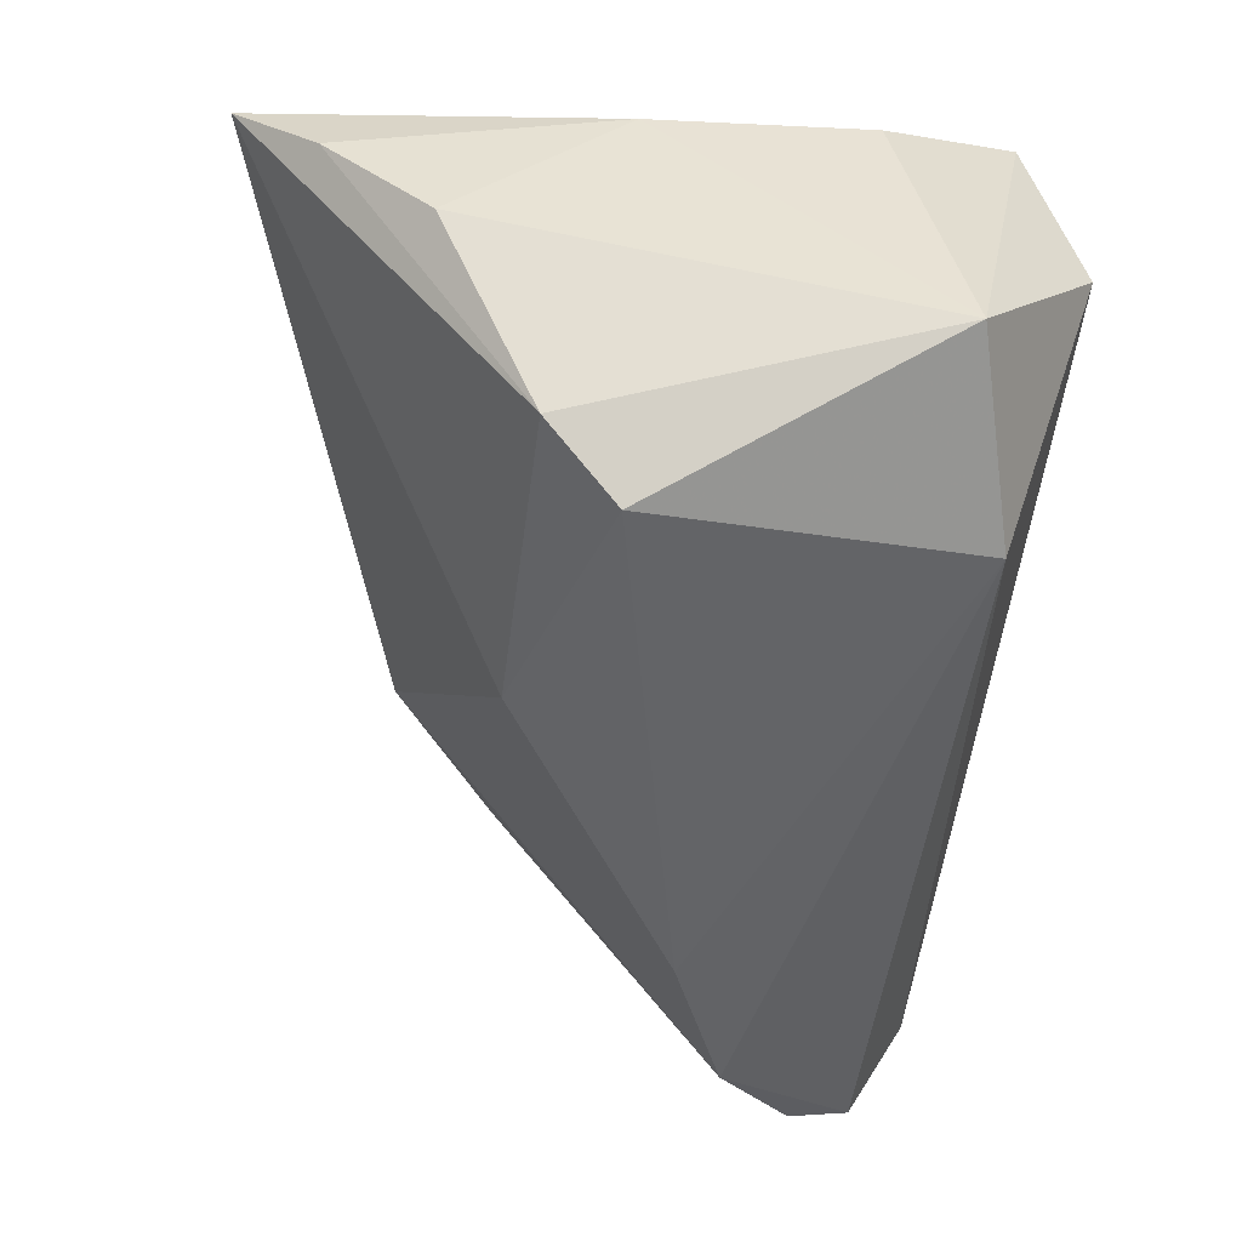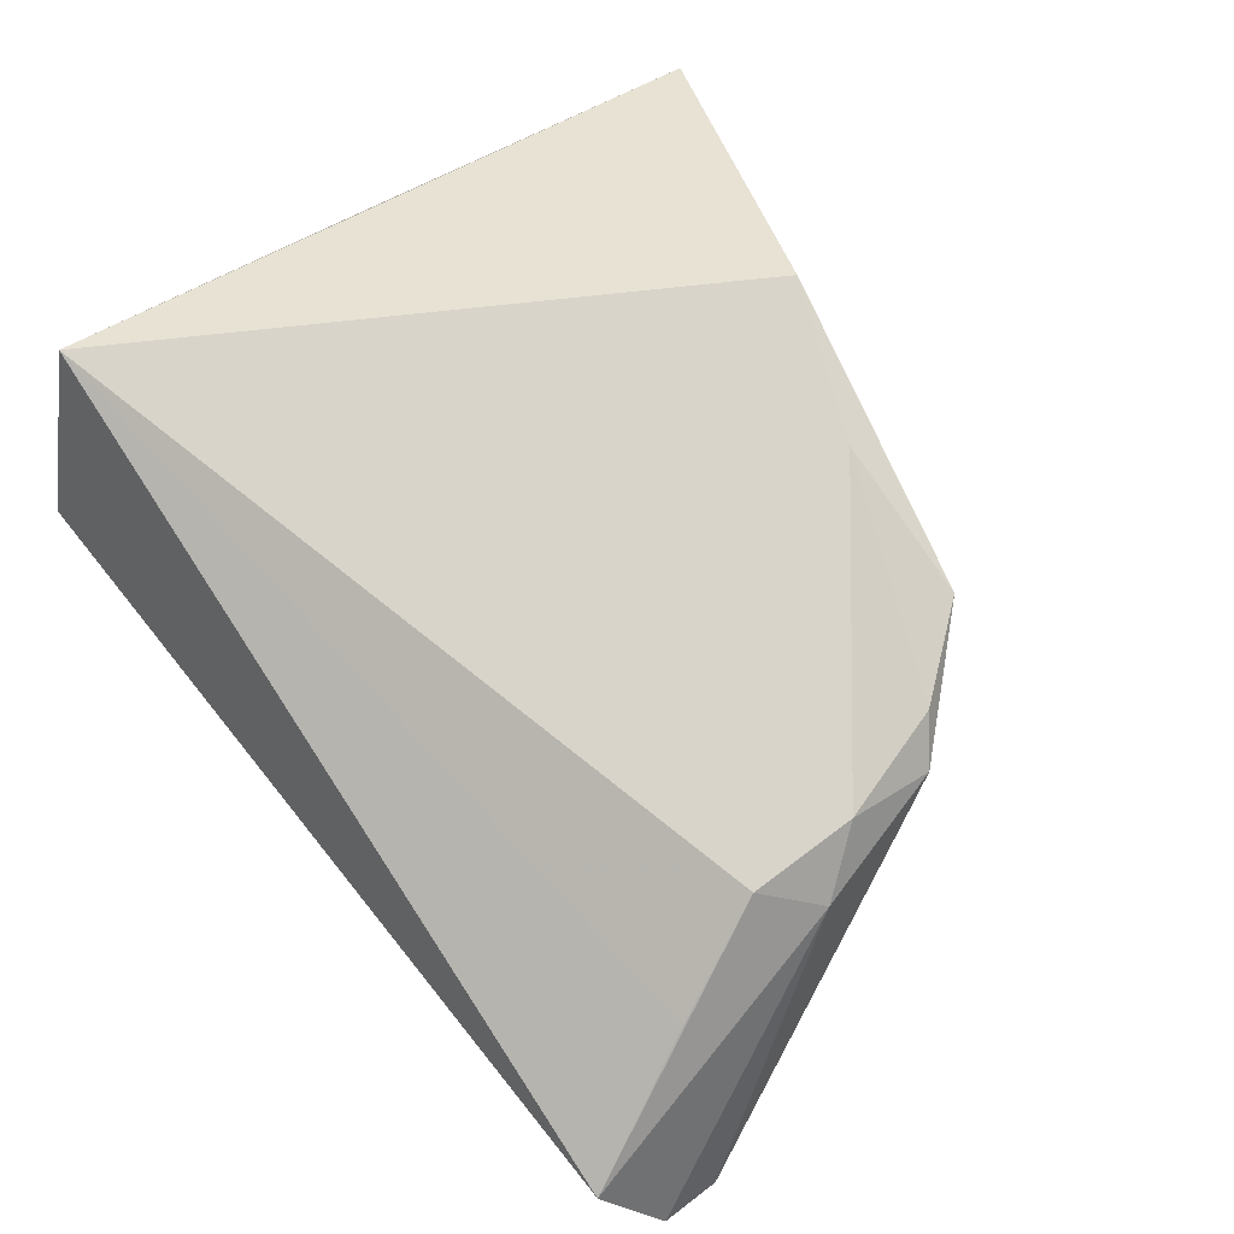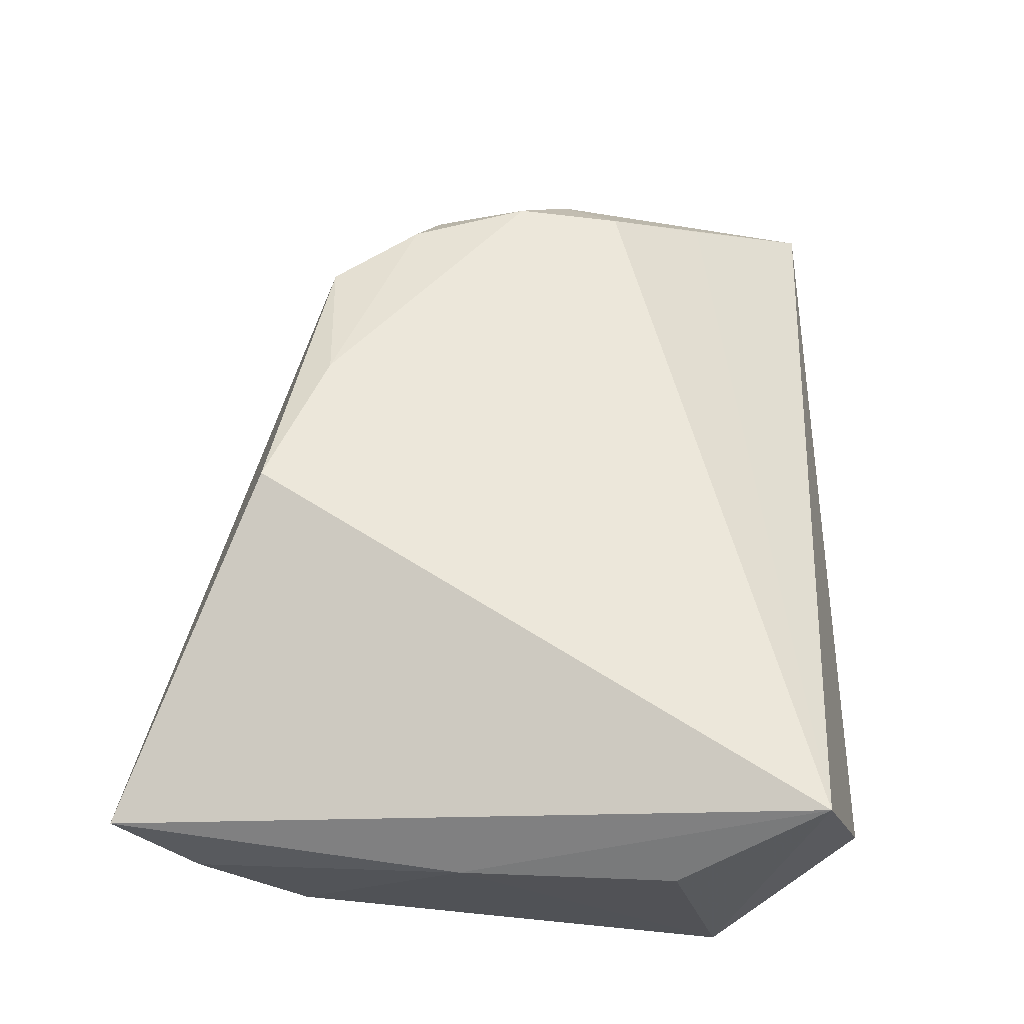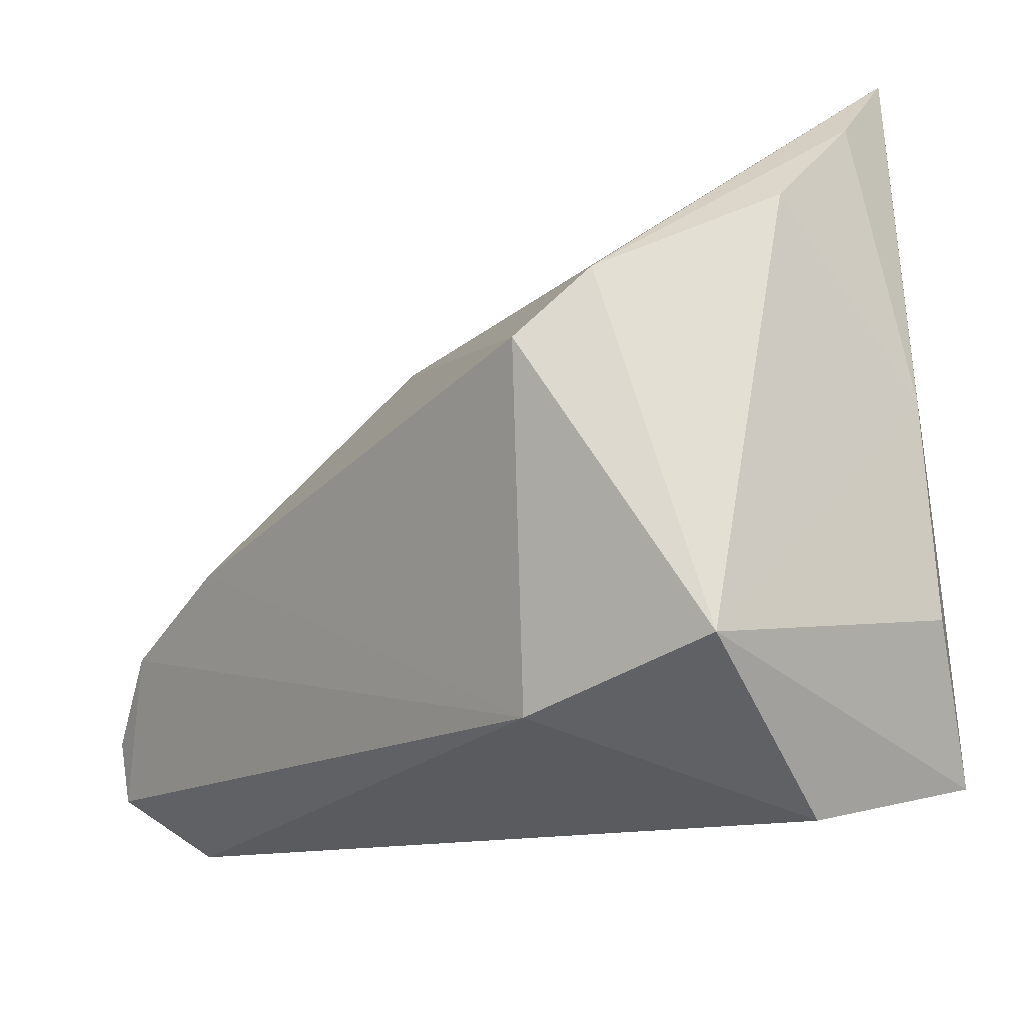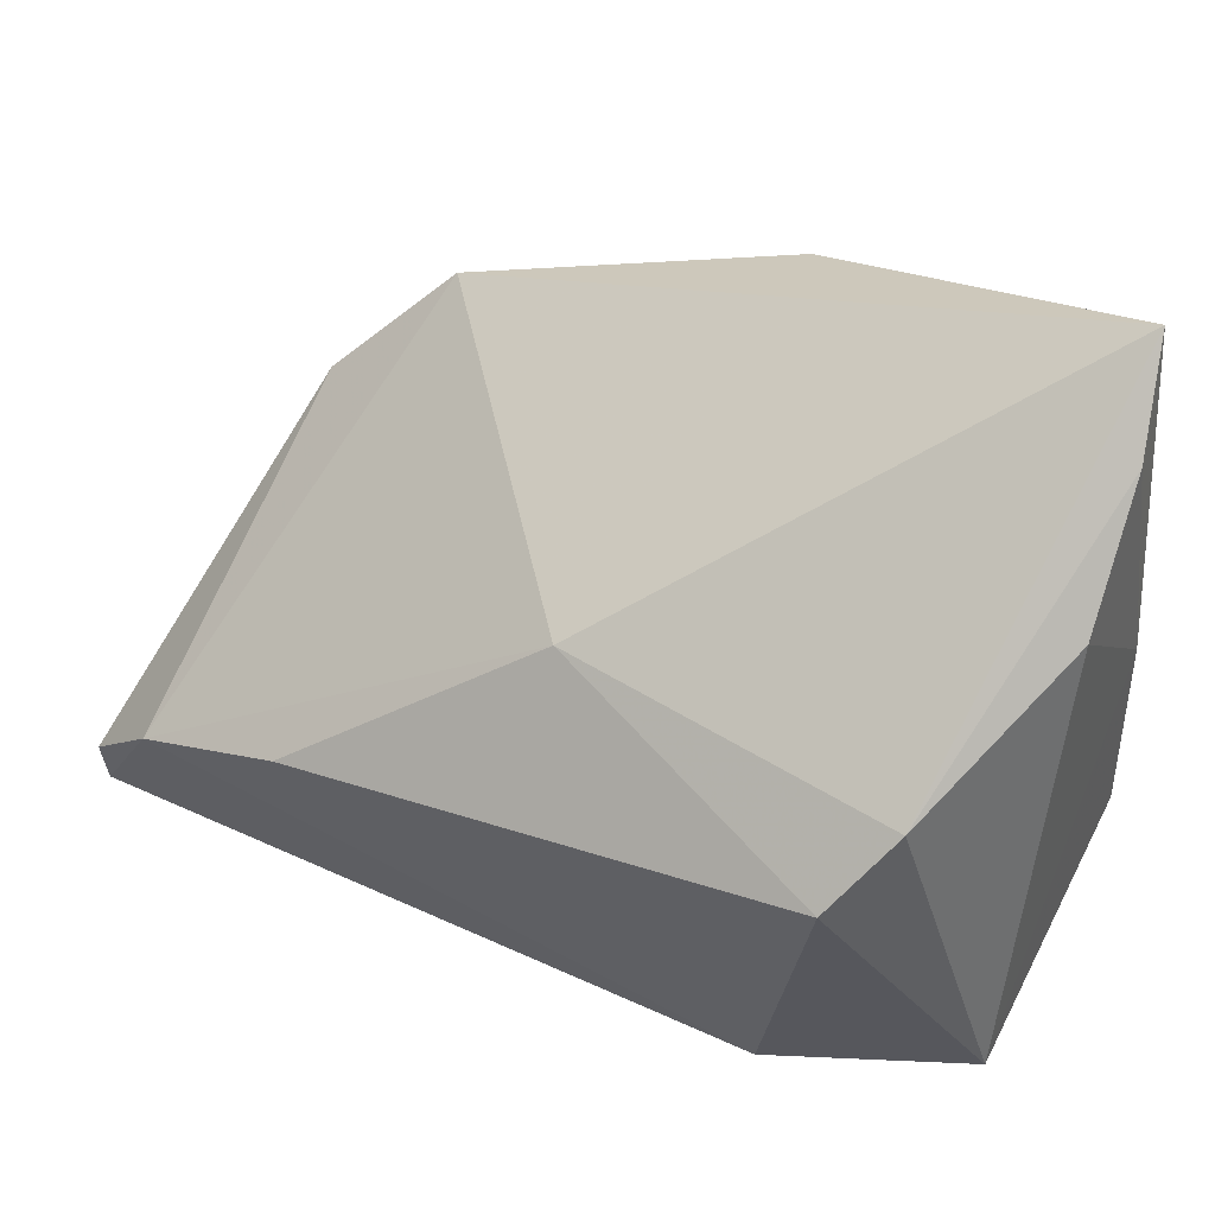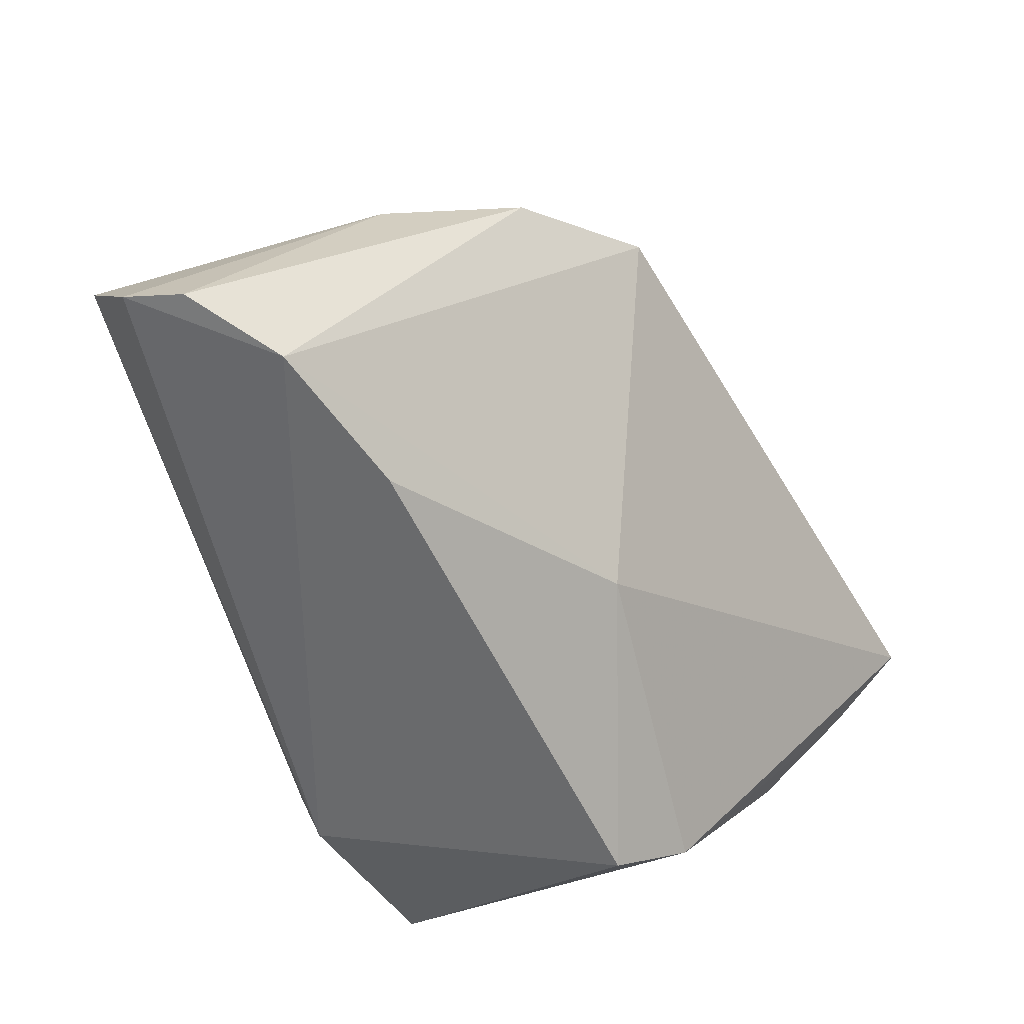
<metadata>
{"format":"obj","ext":"obj","renderer":"f3d","projection":"perspective","resolution":1024,"background":"white","views":[{"elev":-50.1,"azim":-95.4,"up":"+Z"},{"elev":57.6,"azim":54.1,"up":"+Z"},{"elev":69.0,"azim":-86.6,"up":"+Z"},{"elev":-18.4,"azim":-128.1,"up":"+Y"},{"elev":45.4,"azim":-152.0,"up":"+Y"},{"elev":-60.3,"azim":105.8,"up":"+Z"}]}
</metadata>
<code>
v -0.03044 0.01696 -0.02222
v 0.03218 -0.001264 -0.02771
v 0.05559 -0.02911 -0.0122
v 0.002312 0.03355 0.02708
v 0.006528 0.01803 -0.01745
v -0.01704 -0.02617 -0.02031
v 0.01849 0.0278 0.0213
v 0.04623 0.00708 0.009949
v -0.03198 -0.02974 0.02708
v 0.05836 -0.02297 -0.02237
v -0.03766 0.03864 0.007605
v 0.04634 -0.004589 0.00835
v -0.02538 0.009452 -0.02827
v -0.03851 0.02736 -0.00356
v -0.03851 0.009089 0.01561
v -0.03851 -0.02105 -0.0143
v 0.03399 0.02915 0.01325
v 0.05021 -0.0154 -0.0005247
v 0.05009 0.001749 0.004115
v 0.04168 0.01991 0.01087
v -0.03541 0.04758 0.01574
v 0.05757 -0.01619 -0.02405
v -0.03842 -0.0144 0.01752
v 0.04541 0.0174 0.006747
v -0.03006 -0.03515 0.006716
v 0.04893 -0.007792 -0.02666
f 16 6 25
f 3 6 10
f 25 6 3
f 25 3 9
f 9 16 25
f 23 16 9
f 9 12 4
f 4 21 9
f 17 21 4
f 5 21 17
f 14 16 15
f 15 16 23
f 23 9 15
f 15 9 21
f 10 6 26
f 6 2 26
f 26 2 5
f 5 17 26
f 18 3 12
f 12 9 18
f 18 9 3
f 5 2 13
f 13 2 6
f 6 16 13
f 4 12 8
f 14 15 11
f 11 15 21
f 7 17 4
f 4 8 7
f 12 3 19
f 19 8 12
f 19 3 10
f 1 11 21
f 14 11 1
f 1 21 5
f 5 13 1
f 1 16 14
f 1 13 16
f 17 7 20
f 20 7 8
f 8 19 24
f 24 20 8
f 24 26 17
f 17 20 24
f 22 19 10
f 22 24 19
f 10 26 22
f 26 24 22

</code>
